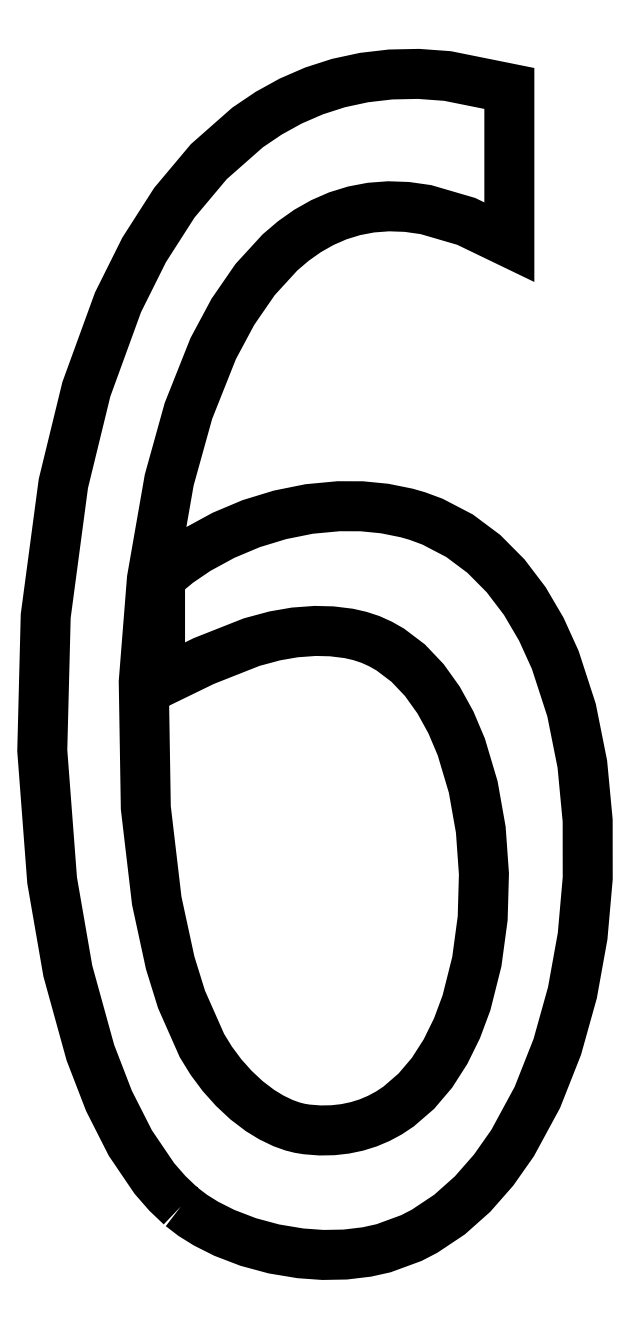
<metadata>
{"format":"dxf","ext":"dxf","renderer":"ezdxf+matplotlib","layout":"modelspace","background":"white","min_lineweight":24,"dpi":150}
</metadata>
<code>
0
SECTION
2
ENTITIES
0
POLYLINE
8
6HW
66
1
10
0
20
0
30
0
70
9
0
VERTEX
8
6HW
10
0.3519
20
0.2054
30
5.748
70
32
0
VERTEX
8
6HW
10
0.3282
20
0.228
30
5.748
70
32
0
VERTEX
8
6HW
10
0.3055
20
0.254
30
5.748
70
32
0
VERTEX
8
6HW
10
0.2636
20
0.3158
30
5.748
70
32
0
VERTEX
8
6HW
10
0.2263
20
0.3894
30
5.748
70
32
0
VERTEX
8
6HW
10
0.1939
20
0.4734
30
5.748
70
32
0
VERTEX
8
6HW
10
0.1546
20
0.6158
30
5.748
70
32
0
VERTEX
8
6HW
10
0.1272
20
0.7738
30
5.748
70
32
0
VERTEX
8
6HW
10
0.11
20
1
30
5.748
70
32
0
VERTEX
8
6HW
10
0.116
20
1.235
30
5.748
70
32
0
VERTEX
8
6HW
10
0.1468
20
1.466
30
5.748
70
32
0
VERTEX
8
6HW
10
0.1869
20
1.63
30
5.748
70
32
0
VERTEX
8
6HW
10
0.2421
20
1.782
30
5.748
70
32
0
VERTEX
8
6HW
10
0.2877
20
1.873
30
5.748
70
32
0
VERTEX
8
6HW
10
0.3404
20
1.956
30
5.748
70
32
0
VERTEX
8
6HW
10
0.4005
20
2.027
30
5.748
70
32
0
VERTEX
8
6HW
10
0.4681
20
2.087
30
5.748
70
32
0
VERTEX
8
6HW
10
0.5048
20
2.112
30
5.748
70
32
0
VERTEX
8
6HW
10
0.5434
20
2.133
30
5.748
70
32
0
VERTEX
8
6HW
10
0.584
20
2.151
30
5.748
70
32
0
VERTEX
8
6HW
10
0.6265
20
2.164
30
5.748
70
32
0
VERTEX
8
6HW
10
0.6711
20
2.174
30
5.748
70
32
0
VERTEX
8
6HW
10
0.7176
20
2.179
30
5.748
70
32
0
VERTEX
8
6HW
10
0.7663
20
2.18
30
5.748
70
32
0
VERTEX
8
6HW
10
0.8169
20
2.177
30
5.748
70
32
0
VERTEX
8
6HW
10
0.9246
20
2.155
30
5.748
70
32
0
VERTEX
8
6HW
10
0.9246
20
1.887
30
5.748
70
32
0
VERTEX
8
6HW
10
0.8493
20
1.923
30
5.748
70
32
0
VERTEX
8
6HW
10
0.7791
20
1.944
30
5.748
70
32
0
VERTEX
8
6HW
10
0.7459
20
1.948
30
5.748
70
32
0
VERTEX
8
6HW
10
0.7139
20
1.95
30
5.748
70
32
0
VERTEX
8
6HW
10
0.6832
20
1.947
30
5.748
70
32
0
VERTEX
8
6HW
10
0.6538
20
1.942
30
5.748
70
32
0
VERTEX
8
6HW
10
0.6256
20
1.933
30
5.748
70
32
0
VERTEX
8
6HW
10
0.5985
20
1.921
30
5.748
70
32
0
VERTEX
8
6HW
10
0.5727
20
1.907
30
5.748
70
32
0
VERTEX
8
6HW
10
0.5481
20
1.889
30
5.748
70
32
0
VERTEX
8
6HW
10
0.5246
20
1.869
30
5.748
70
32
0
VERTEX
8
6HW
10
0.4812
20
1.822
30
5.748
70
32
0
VERTEX
8
6HW
10
0.4424
20
1.765
30
5.748
70
32
0
VERTEX
8
6HW
10
0.4081
20
1.701
30
5.748
70
32
0
VERTEX
8
6HW
10
0.3649
20
1.593
30
5.748
70
32
0
VERTEX
8
6HW
10
0.3314
20
1.472
30
5.748
70
32
0
VERTEX
8
6HW
10
0.3012
20
1.299
30
5.748
70
32
0
VERTEX
8
6HW
10
0.287
20
1.12
30
5.748
70
32
0
VERTEX
8
6HW
10
0.2906
20
0.9005
30
5.748
70
32
0
VERTEX
8
6HW
10
0.3097
20
0.7382
30
5.748
70
32
0
VERTEX
8
6HW
10
0.3331
20
0.63
30
5.748
70
32
0
VERTEX
8
6HW
10
0.3529
20
0.5662
30
5.748
70
32
0
VERTEX
8
6HW
10
0.3885
20
0.4857
30
5.748
70
32
0
VERTEX
8
6HW
10
0.4049
20
0.4591
30
5.748
70
32
0
VERTEX
8
6HW
10
0.4235
20
0.4341
30
5.748
70
32
0
VERTEX
8
6HW
10
0.4441
20
0.4111
30
5.748
70
32
0
VERTEX
8
6HW
10
0.4662
20
0.3904
30
5.748
70
32
0
VERTEX
8
6HW
10
0.4896
20
0.3726
30
5.748
70
32
0
VERTEX
8
6HW
10
0.5097
20
0.3603
30
5.748
70
32
0
VERTEX
8
6HW
10
0.5301
20
0.3505
30
5.748
70
32
0
VERTEX
8
6HW
10
0.5466
20
0.3446
30
5.748
70
32
0
VERTEX
8
6HW
10
0.559
20
0.3415
30
5.748
70
32
0
VERTEX
8
6HW
10
0.5713
20
0.3395
30
5.748
70
32
0
VERTEX
8
6HW
10
0.5945
20
0.3377
30
5.748
70
32
0
VERTEX
8
6HW
10
0.6169
20
0.3381
30
5.748
70
32
0
VERTEX
8
6HW
10
0.6383
20
0.3405
30
5.748
70
32
0
VERTEX
8
6HW
10
0.6588
20
0.3448
30
5.748
70
32
0
VERTEX
8
6HW
10
0.6784
20
0.3509
30
5.748
70
32
0
VERTEX
8
6HW
10
0.697
20
0.3588
30
5.748
70
32
0
VERTEX
8
6HW
10
0.7147
20
0.3683
30
5.748
70
32
0
VERTEX
8
6HW
10
0.7315
20
0.3795
30
5.748
70
32
0
VERTEX
8
6HW
10
0.7624
20
0.4062
30
5.748
70
32
0
VERTEX
8
6HW
10
0.7897
20
0.4383
30
5.748
70
32
0
VERTEX
8
6HW
10
0.8133
20
0.4752
30
5.748
70
32
0
VERTEX
8
6HW
10
0.8334
20
0.5161
30
5.748
70
32
0
VERTEX
8
6HW
10
0.8499
20
0.5605
30
5.748
70
32
0
VERTEX
8
6HW
10
0.8679
20
0.6321
30
5.748
70
32
0
VERTEX
8
6HW
10
0.8781
20
0.7077
30
5.748
70
32
0
VERTEX
8
6HW
10
0.8803
20
0.7852
30
5.748
70
32
0
VERTEX
8
6HW
10
0.8748
20
0.8623
30
5.748
70
32
0
VERTEX
8
6HW
10
0.8616
20
0.9368
30
5.748
70
32
0
VERTEX
8
6HW
10
0.8408
20
1.007
30
5.748
70
32
0
VERTEX
8
6HW
10
0.8227
20
1.049
30
5.748
70
32
0
VERTEX
8
6HW
10
0.8012
20
1.088
30
5.748
70
32
0
VERTEX
8
6HW
10
0.7764
20
1.123
30
5.748
70
32
0
VERTEX
8
6HW
10
0.7483
20
1.153
30
5.748
70
32
0
VERTEX
8
6HW
10
0.7169
20
1.177
30
5.748
70
32
0
VERTEX
8
6HW
10
0.7
20
1.186
30
5.748
70
32
0
VERTEX
8
6HW
10
0.6823
20
1.194
30
5.748
70
32
0
VERTEX
8
6HW
10
0.6637
20
1.2
30
5.748
70
32
0
VERTEX
8
6HW
10
0.6444
20
1.205
30
5.748
70
32
0
VERTEX
8
6HW
10
0.6149
20
1.208
30
5.748
70
32
0
VERTEX
8
6HW
10
0.5859
20
1.209
30
5.748
70
32
0
VERTEX
8
6HW
10
0.5504
20
1.206
30
5.748
70
32
0
VERTEX
8
6HW
10
0.5157
20
1.2
30
5.748
70
32
0
VERTEX
8
6HW
10
0.4752
20
1.189
30
5.748
70
32
0
VERTEX
8
6HW
10
0.3919
20
1.157
30
5.748
70
32
0
VERTEX
8
6HW
10
0.3154
20
1.119
30
5.748
70
32
0
VERTEX
8
6HW
10
0.3154
20
1.302
30
5.748
70
32
0
VERTEX
8
6HW
10
0.3466
20
1.328
30
5.748
70
32
0
VERTEX
8
6HW
10
0.3805
20
1.351
30
5.748
70
32
0
VERTEX
8
6HW
10
0.4261
20
1.376
30
5.748
70
32
0
VERTEX
8
6HW
10
0.4743
20
1.396
30
5.748
70
32
0
VERTEX
8
6HW
10
0.5244
20
1.411
30
5.748
70
32
0
VERTEX
8
6HW
10
0.5755
20
1.422
30
5.748
70
32
0
VERTEX
8
6HW
10
0.6268
20
1.426
30
5.748
70
32
0
VERTEX
8
6HW
10
0.6673
20
1.426
30
5.748
70
32
0
VERTEX
8
6HW
10
0.707
20
1.422
30
5.748
70
32
0
VERTEX
8
6HW
10
0.7453
20
1.415
30
5.748
70
32
0
VERTEX
8
6HW
10
0.7638
20
1.409
30
5.748
70
32
0
VERTEX
8
6HW
10
0.7906
20
1.399
30
5.748
70
32
0
VERTEX
8
6HW
10
0.8378
20
1.375
30
5.748
70
32
0
VERTEX
8
6HW
10
0.8802
20
1.343
30
5.748
70
32
0
VERTEX
8
6HW
10
0.9181
20
1.305
30
5.748
70
32
0
VERTEX
8
6HW
10
0.9515
20
1.261
30
5.748
70
32
0
VERTEX
8
6HW
10
0.9803
20
1.212
30
5.748
70
32
0
VERTEX
8
6HW
10
1.005
20
1.158
30
5.748
70
32
0
VERTEX
8
6HW
10
1.033
20
1.071
30
5.748
70
32
0
VERTEX
8
6HW
10
1.052
20
0.9767
30
5.748
70
32
0
VERTEX
8
6HW
10
1.061
20
0.8782
30
5.748
70
32
0
VERTEX
8
6HW
10
1.061
20
0.7775
30
5.748
70
32
0
VERTEX
8
6HW
10
1.052
20
0.6766
30
5.748
70
32
0
VERTEX
8
6HW
10
1.035
20
0.5779
30
5.748
70
32
0
VERTEX
8
6HW
10
1.008
20
0.4834
30
5.748
70
32
0
VERTEX
8
6HW
10
0.9734
20
0.3953
30
5.748
70
32
0
VERTEX
8
6HW
10
0.9303
20
0.3157
30
5.748
70
32
0
VERTEX
8
6HW
10
0.8971
20
0.2685
30
5.748
70
32
0
VERTEX
8
6HW
10
0.8604
20
0.2267
30
5.748
70
32
0
VERTEX
8
6HW
10
0.8203
20
0.191
30
5.748
70
32
0
VERTEX
8
6HW
10
0.7768
20
0.162
30
5.748
70
32
0
VERTEX
8
6HW
10
0.7538
20
0.1501
30
5.748
70
32
0
VERTEX
8
6HW
10
0.7053
20
0.1323
30
5.748
70
32
0
VERTEX
8
6HW
10
0.6761
20
0.1258
30
5.748
70
32
0
VERTEX
8
6HW
10
0.6383
20
0.1213
30
5.748
70
32
0
VERTEX
8
6HW
10
0.5994
20
0.1206
30
5.748
70
32
0
VERTEX
8
6HW
10
0.5603
20
0.1234
30
5.748
70
32
0
VERTEX
8
6HW
10
0.5139
20
0.1311
30
5.748
70
32
0
VERTEX
8
6HW
10
0.4692
20
0.1432
30
5.748
70
32
0
VERTEX
8
6HW
10
0.4274
20
0.1592
30
5.748
70
32
0
VERTEX
8
6HW
10
0.3955
20
0.1753
30
5.748
70
32
0
VERTEX
8
6HW
10
0.3724
20
0.1897
30
5.748
70
32
0
SEQEND
0
ENDSEC
0
EOF

</code>
